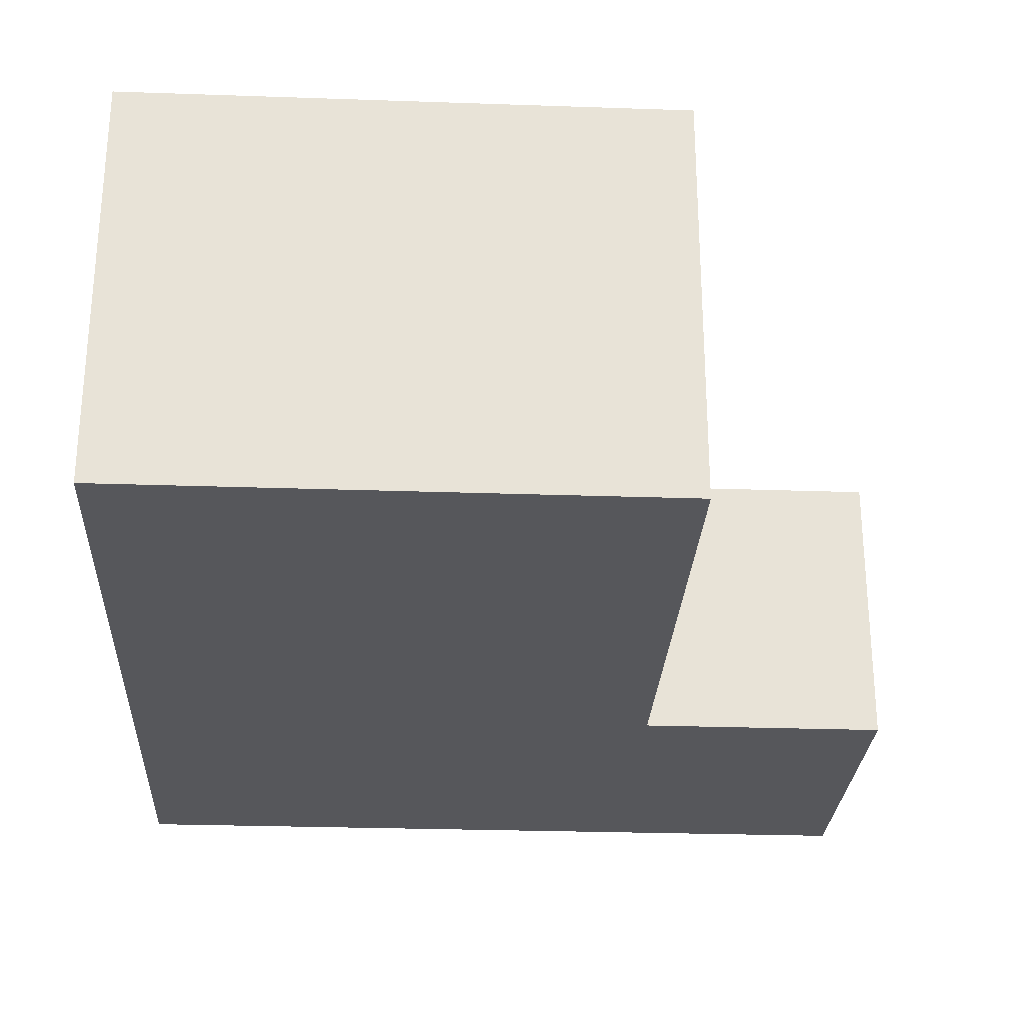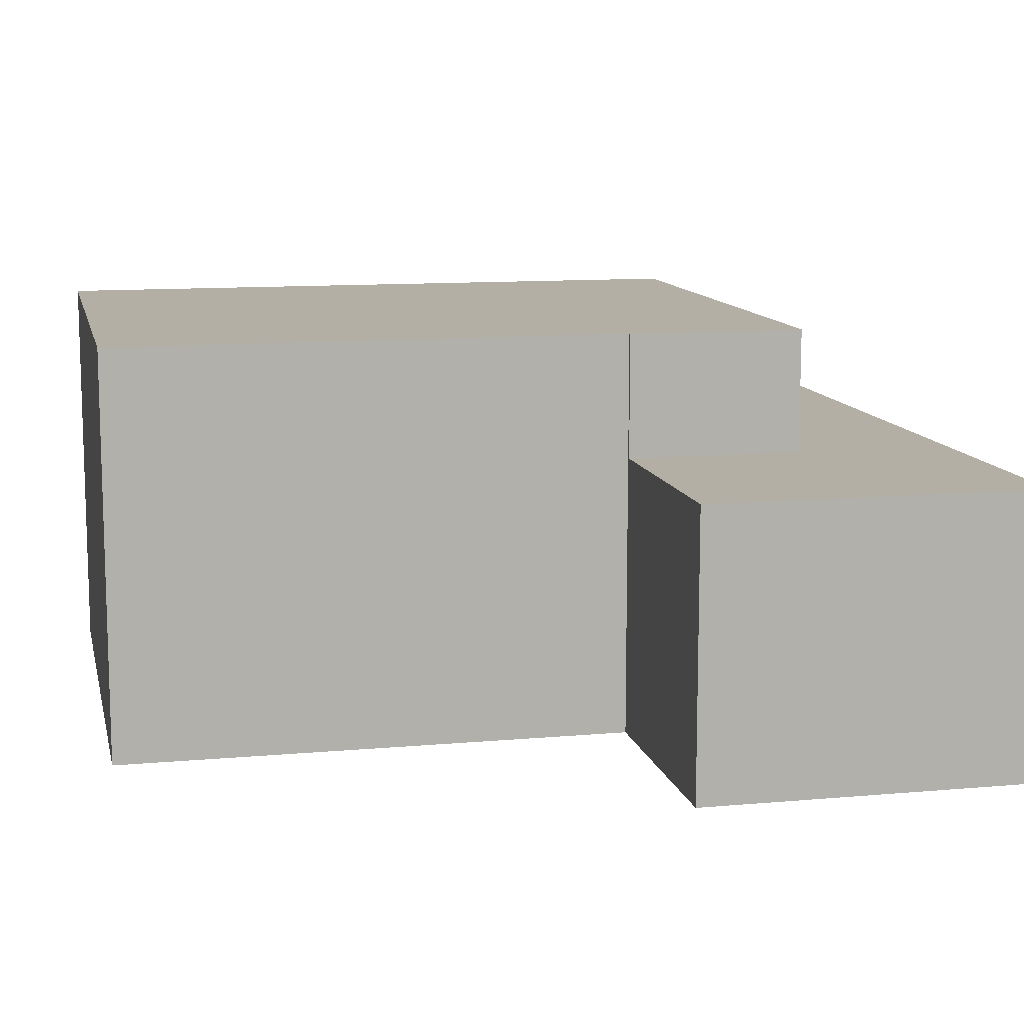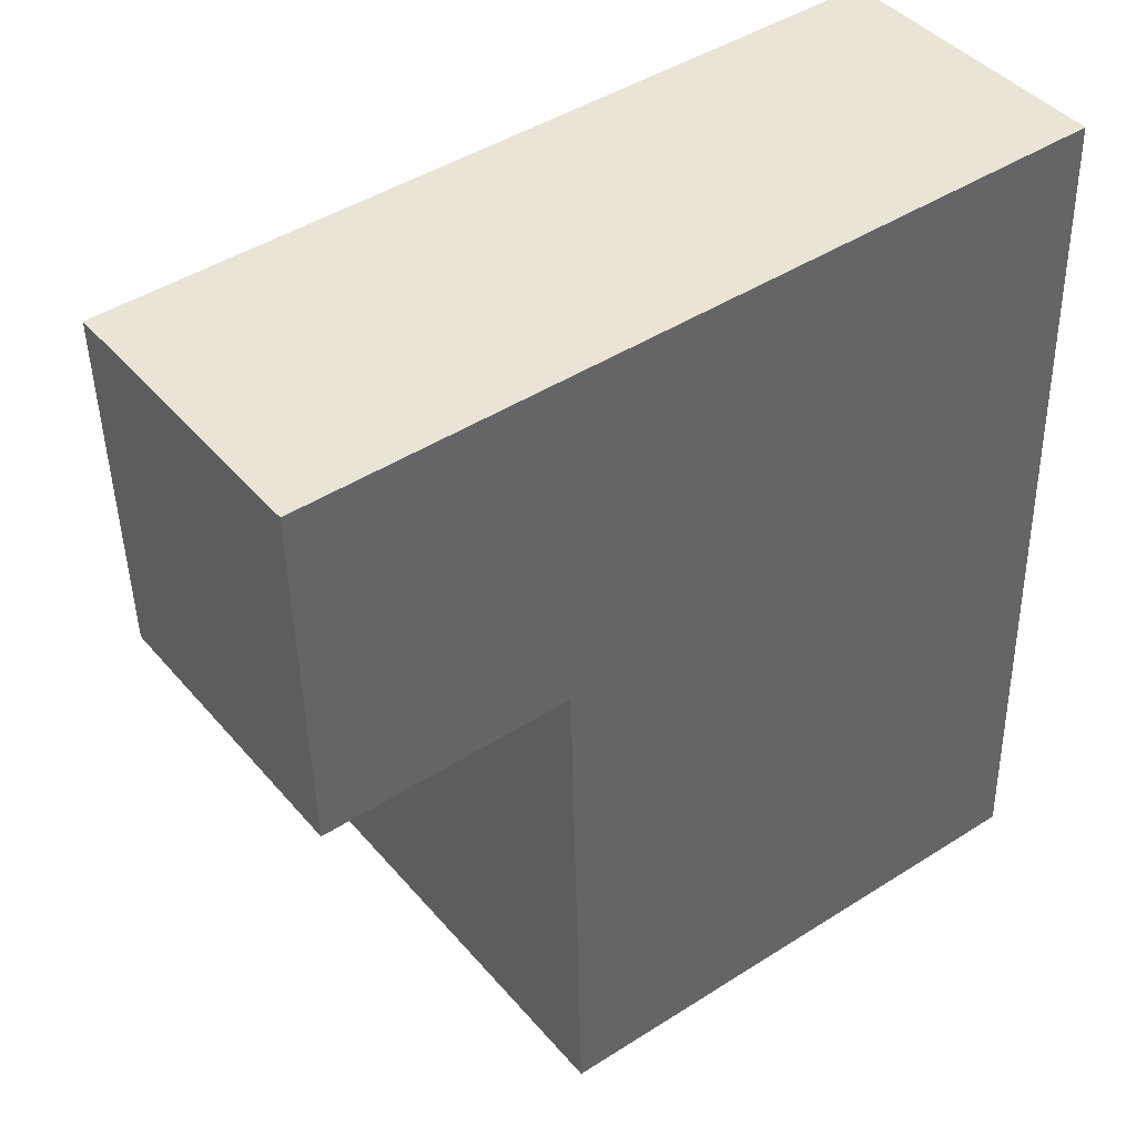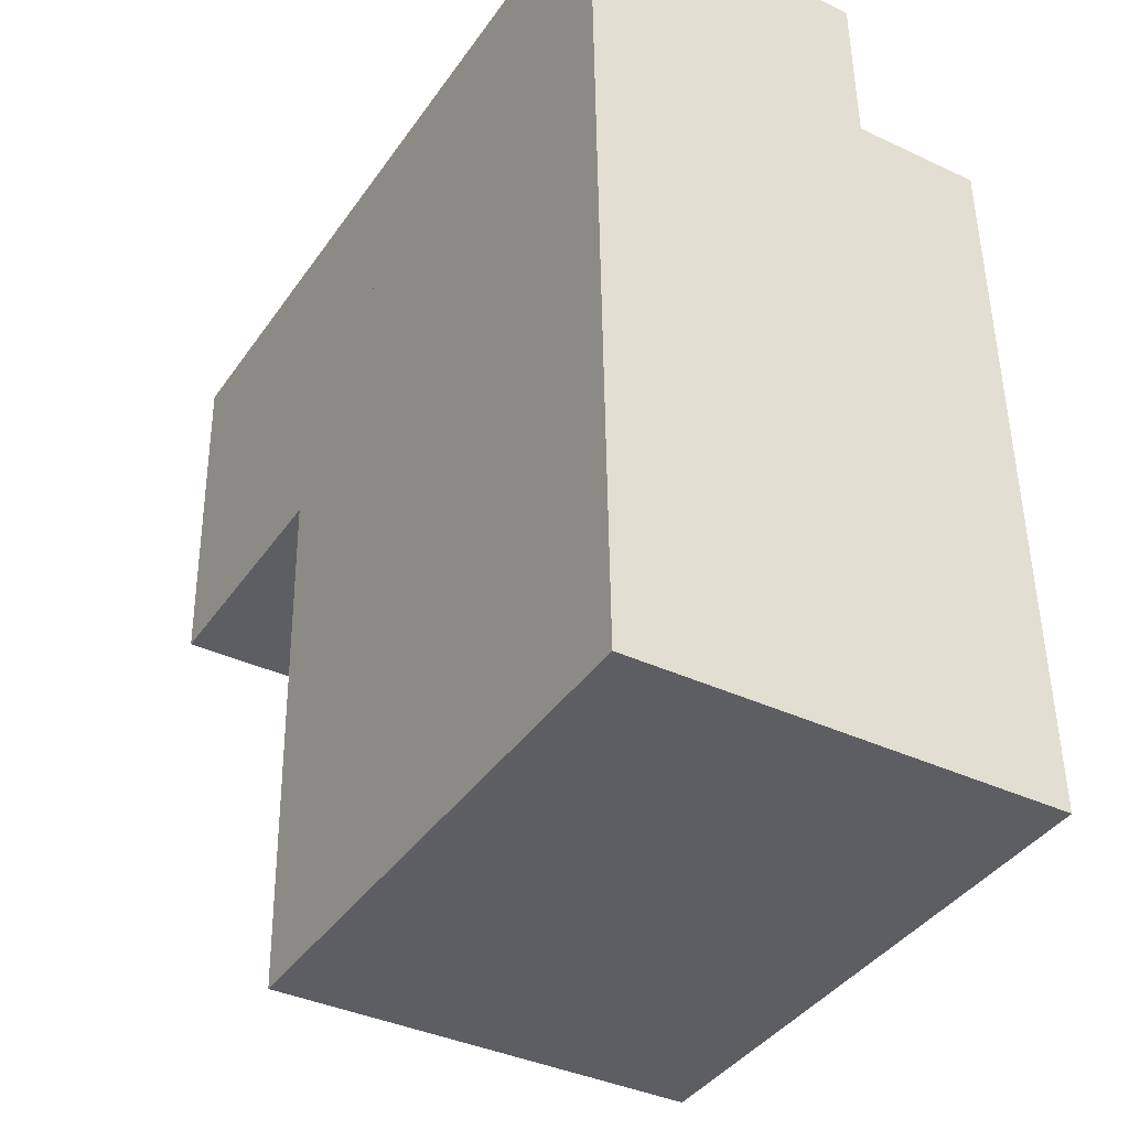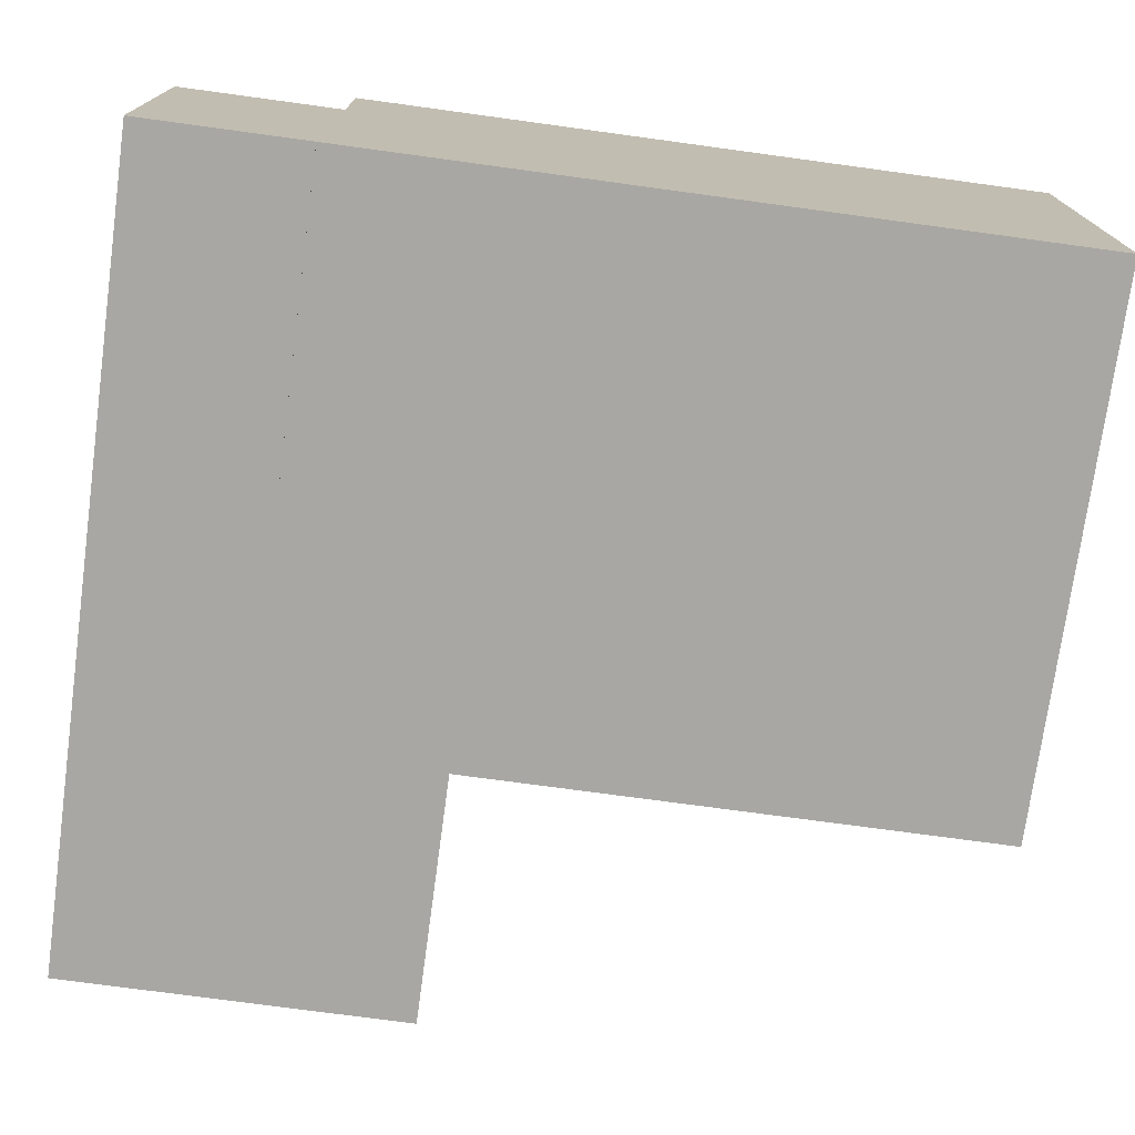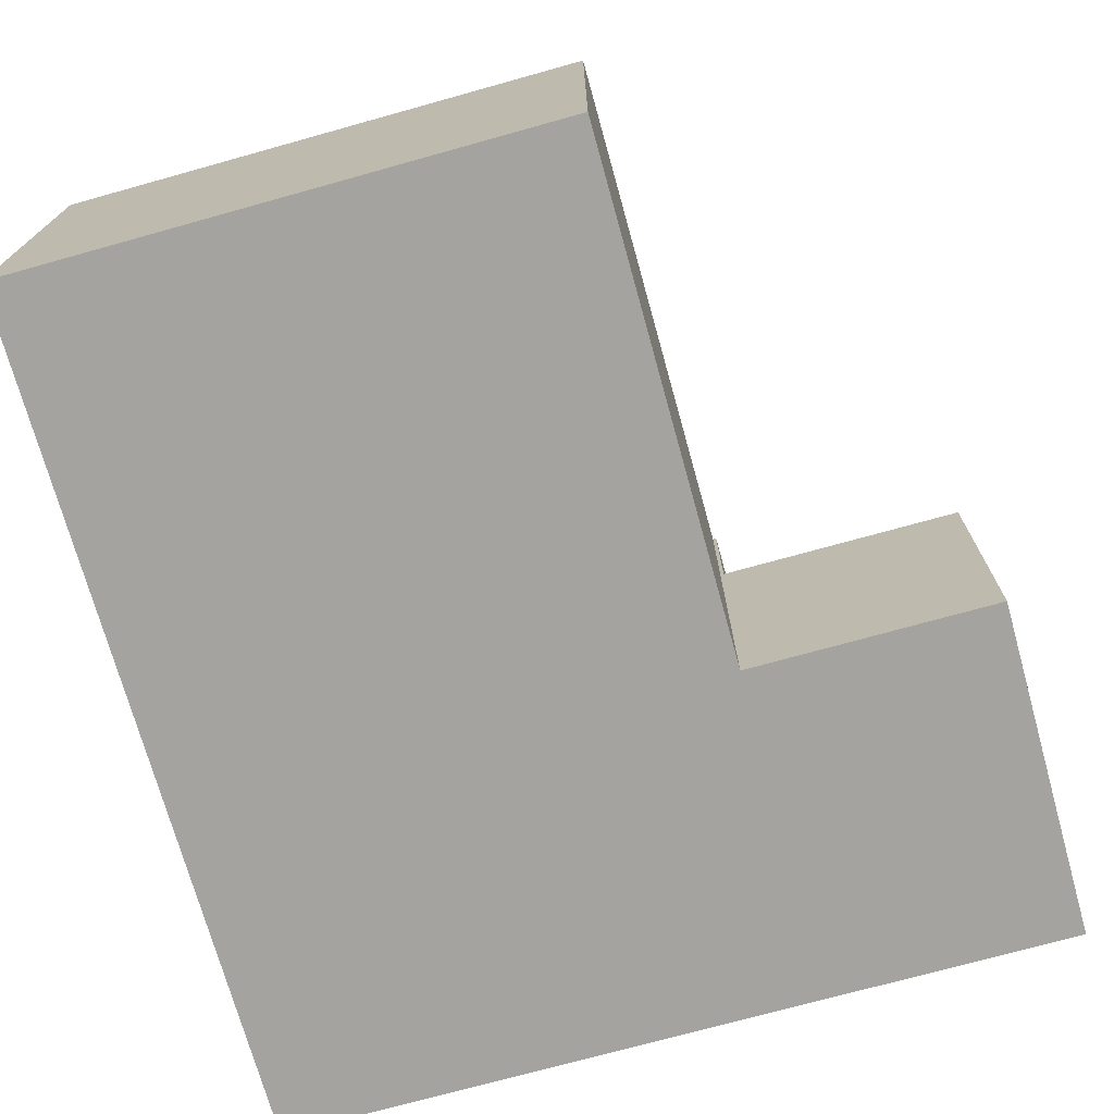
<metadata>
{"format":"obj","ext":"obj","renderer":"f3d","projection":"perspective","resolution":1024,"background":"white","views":[{"elev":-27.2,"azim":175.5,"up":"+Y"},{"elev":11.3,"azim":-103.9,"up":"+Y"},{"elev":42.2,"azim":-36.6,"up":"+Z"},{"elev":-37.5,"azim":58.9,"up":"+Z"},{"elev":-74.5,"azim":80.8,"up":"+Y"},{"elev":-72.8,"azim":-165.9,"up":"+Y"}]}
</metadata>
<code>
v  23.14 12.01 -4.117
v  7.354 12.01 -9.746
v  7.222 12.01 -4.53
v  7.454 12.01 -9.743
v  7.461 12.01 -10.04
v  7.84 12.01 -24.93
v  23.28 12.01 -9.436
v  23.66 12.01 -24.52
v  23.14 2.521e-16 -4.117
v  23.66 1.502e-15 -24.52
v  23.28 5.778e-16 -9.436
v  7.84 1.526e-15 -24.93
v  7.454 5.966e-16 -9.743
v  7.354 5.968e-16 -9.746
v  7.461 6.145e-16 -10.04
v  7.222 2.774e-16 -4.53
v  0.252 8.345 -9.926
v  7.222 8.345 -4.53
v  7.354 8.345 -9.746
v  23.02 8.345 0.596
v  23.14 8.345 -4.117
v  7.102 8.345 0.184
v  0.119 8.345 -4.713
v  0.09 8.345 -3.558
v  0 8.345 5.11e-16
v  0 0 0
v  7.102 -1.127e-17 0.184
v  23.02 -3.649e-17 0.596
v  0.252 6.078e-16 -9.926
v  0.119 2.886e-16 -4.713
v  0.09 2.179e-16 -3.558
g defaultobject
f 1 2 3
f 2 1 4
f 4 1 5
f 5 1 6
f 6 1 7
f 6 7 8
f 9 7 1
f 7 9 8
f 8 9 10
f 10 9 11
f 10 6 8
f 6 10 12
f 13 2 4
f 2 13 14
f 12 5 6
f 5 12 15
f 5 15 4
f 4 15 13
f 14 3 2
f 3 14 16
f 16 1 3
f 1 16 9
f 11 12 10
f 12 11 9
f 12 9 13
f 13 9 16
f 12 13 15
f 13 16 14
f 17 18 19
f 18 20 21
f 20 18 22
f 22 18 17
f 22 17 23
f 22 23 24
f 22 24 25
f 26 22 25
f 22 26 20
f 20 26 27
f 20 27 28
f 28 21 20
f 21 28 9
f 16 19 18
f 19 16 14
f 9 18 21
f 18 9 16
f 14 17 19
f 17 14 29
f 29 23 17
f 23 29 24
f 24 29 25
f 25 29 30
f 25 30 26
f 26 30 31
f 16 29 14
f 29 16 30
f 30 16 31
f 31 16 9
f 31 9 28
f 31 28 26
f 26 28 27

</code>
